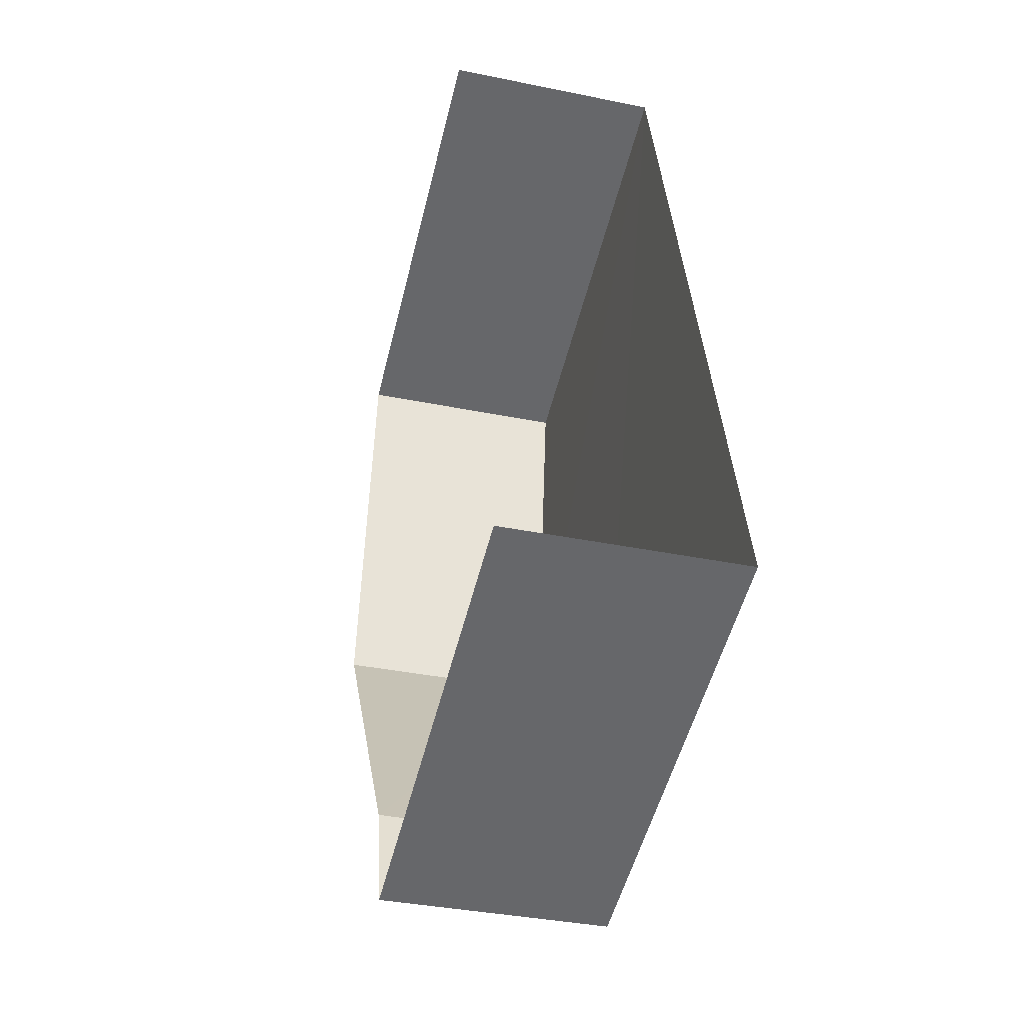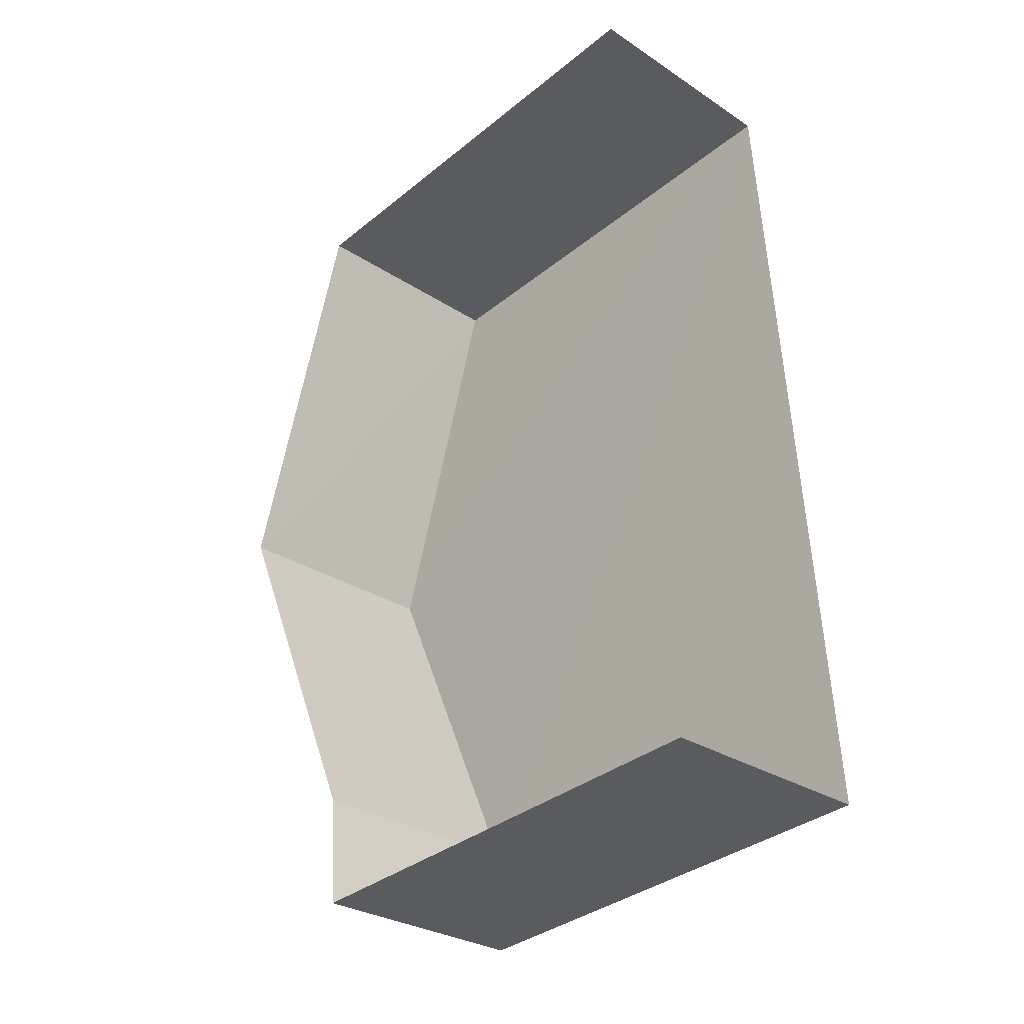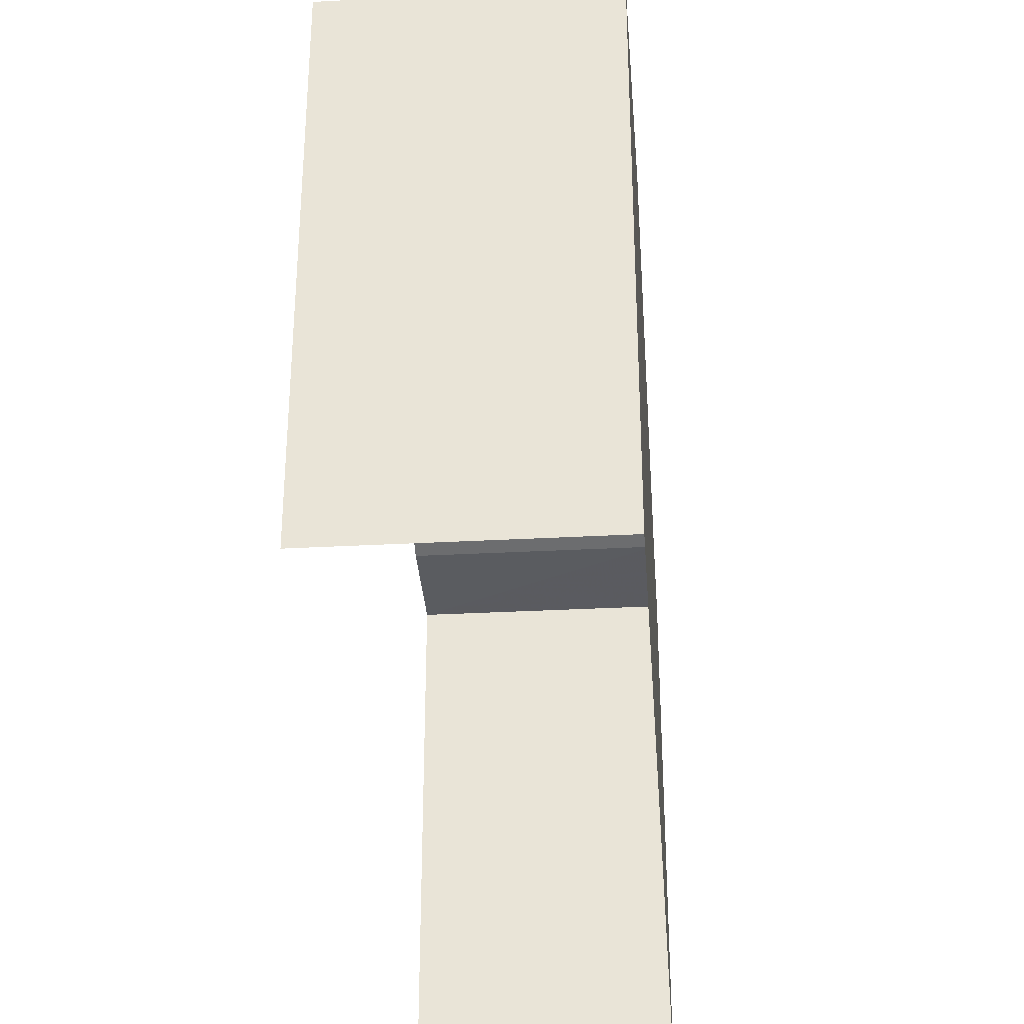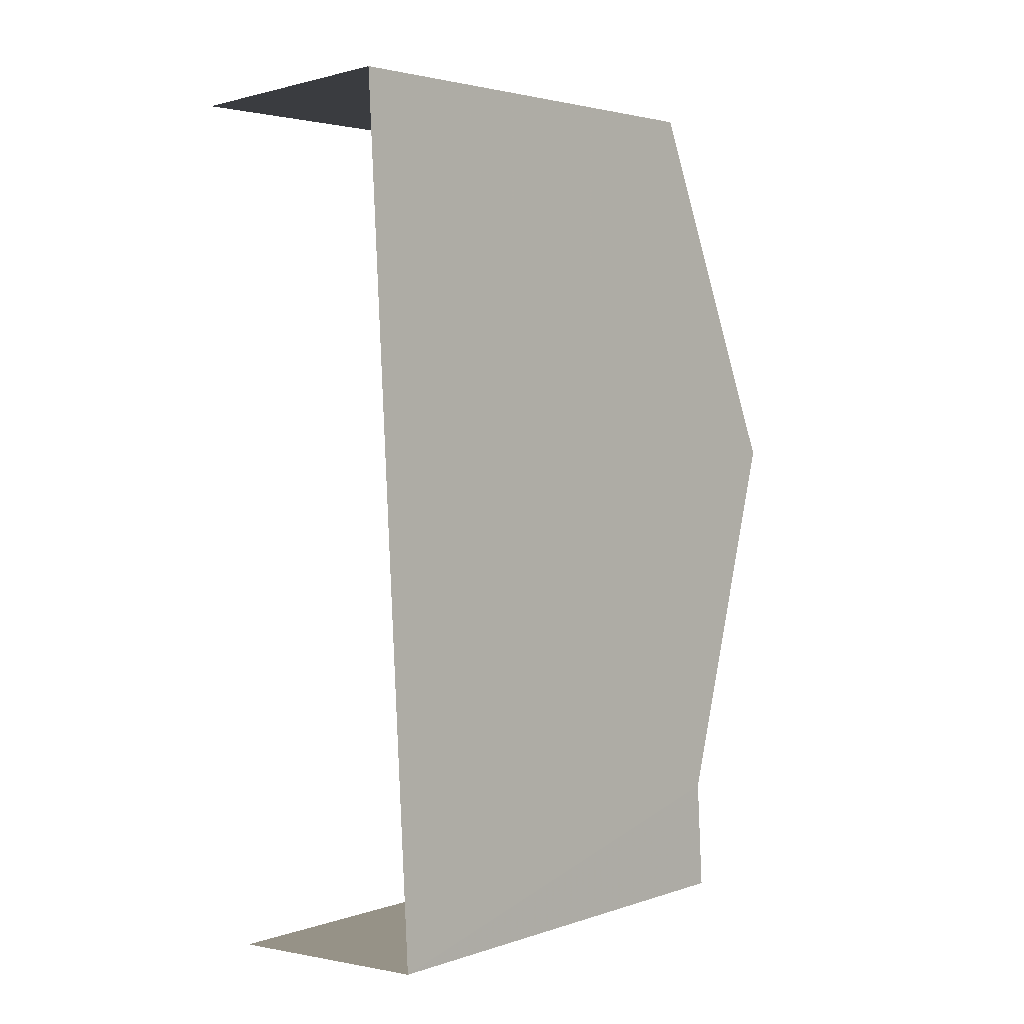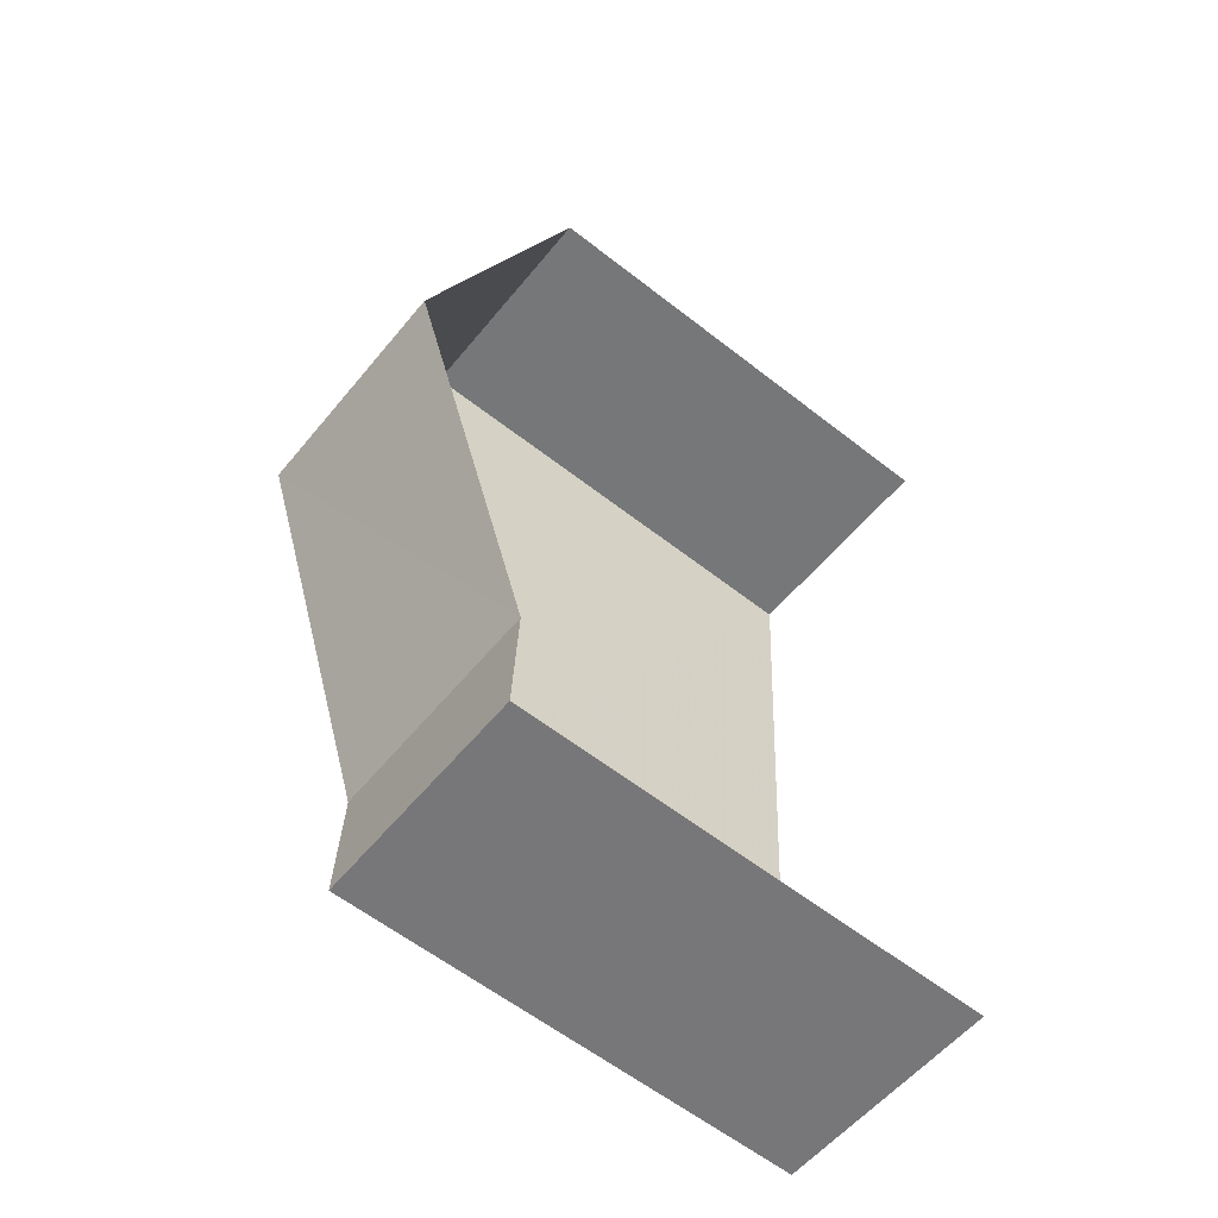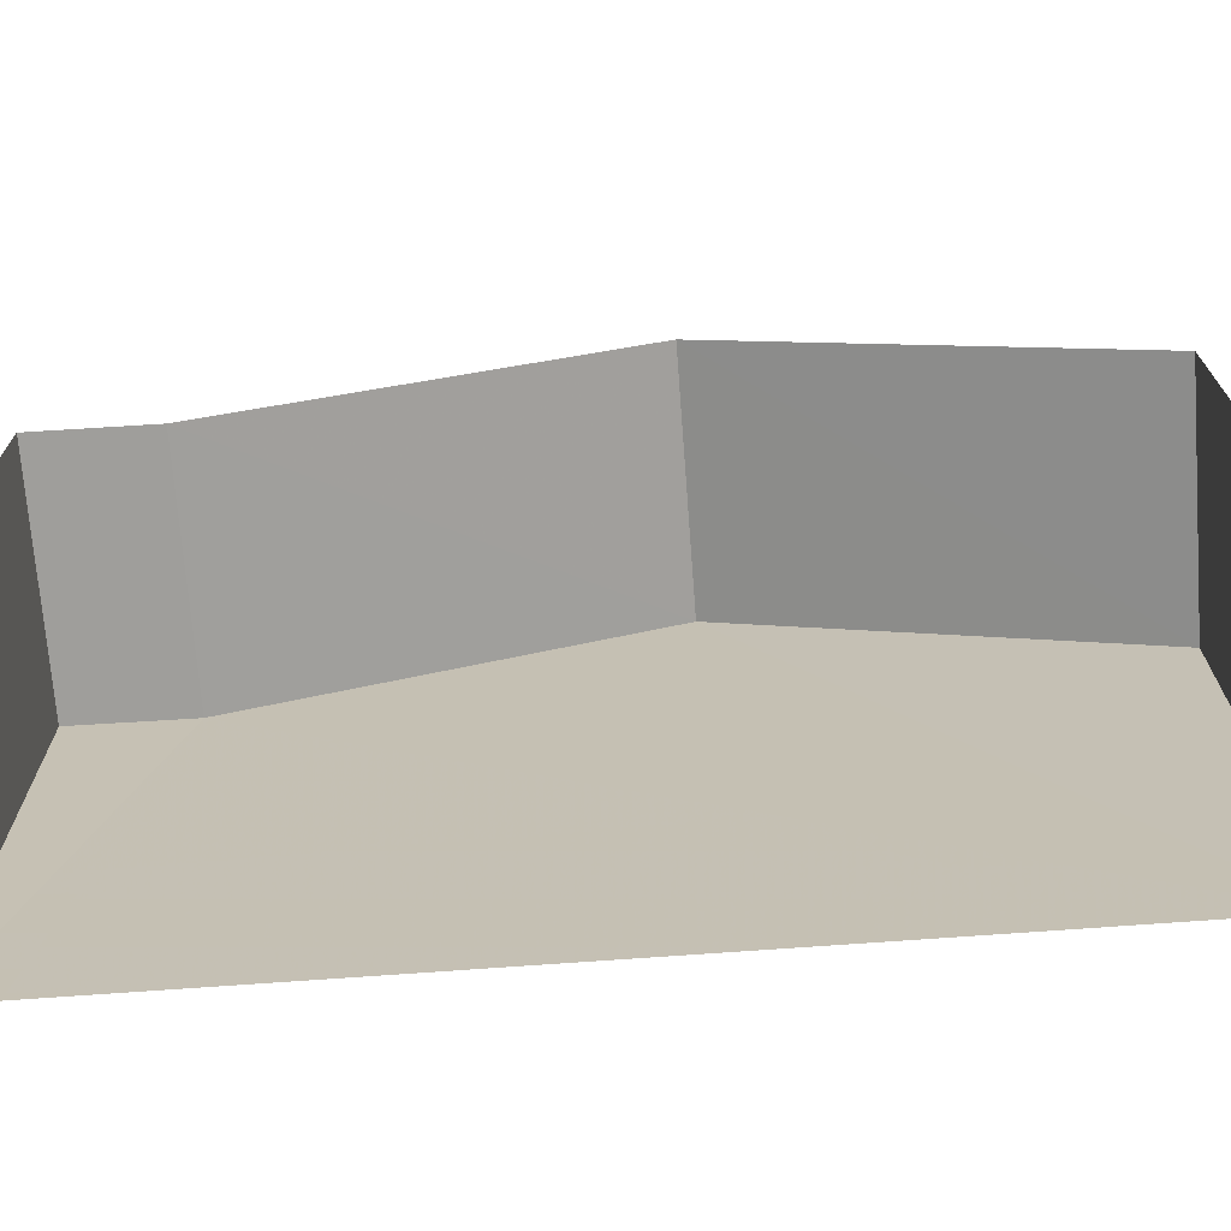
<metadata>
{"format":"obj","ext":"obj","renderer":"f3d","projection":"perspective","resolution":1024,"background":"white","views":[{"elev":-52.6,"azim":166.2,"up":"+Y"},{"elev":-35.2,"azim":136.9,"up":"+Y"},{"elev":-33.6,"azim":-179.2,"up":"+Z"},{"elev":3.0,"azim":-138.7,"up":"+Y"},{"elev":-59.9,"azim":51.3,"up":"+Y"},{"elev":-70.9,"azim":90.9,"up":"+Z"}]}
</metadata>
<code>
v -3.737e+05 -1.044e+05 24.56
v -3.737e+05 -1.044e+05 24.56
v -3.737e+05 -1.044e+05 24.56
v -3.737e+05 -1.044e+05 24.56
v -3.737e+05 -1.044e+05 31.87
v -3.737e+05 -1.044e+05 31.87
v -3.737e+05 -1.044e+05 31.87
v -3.737e+05 -1.044e+05 31.87
v -3.737e+05 -1.044e+05 34.04
v -3.737e+05 -1.044e+05 34.04
v -3.737e+05 -1.044e+05 31.87
v -3.737e+05 -1.044e+05 31.87
f 1 2 3
f 1 4 2
f 10 3 12
f 3 8 1
f 1 8 7
f 10 8 3
f 5 6 7
f 8 5 7
f 9 8 10
f 9 5 8
f 10 11 9
f 10 12 11
f 11 2 9
f 9 2 5
f 5 4 6
f 5 2 4
f 11 3 2
f 11 12 3
f 7 4 1
f 7 6 4

</code>
